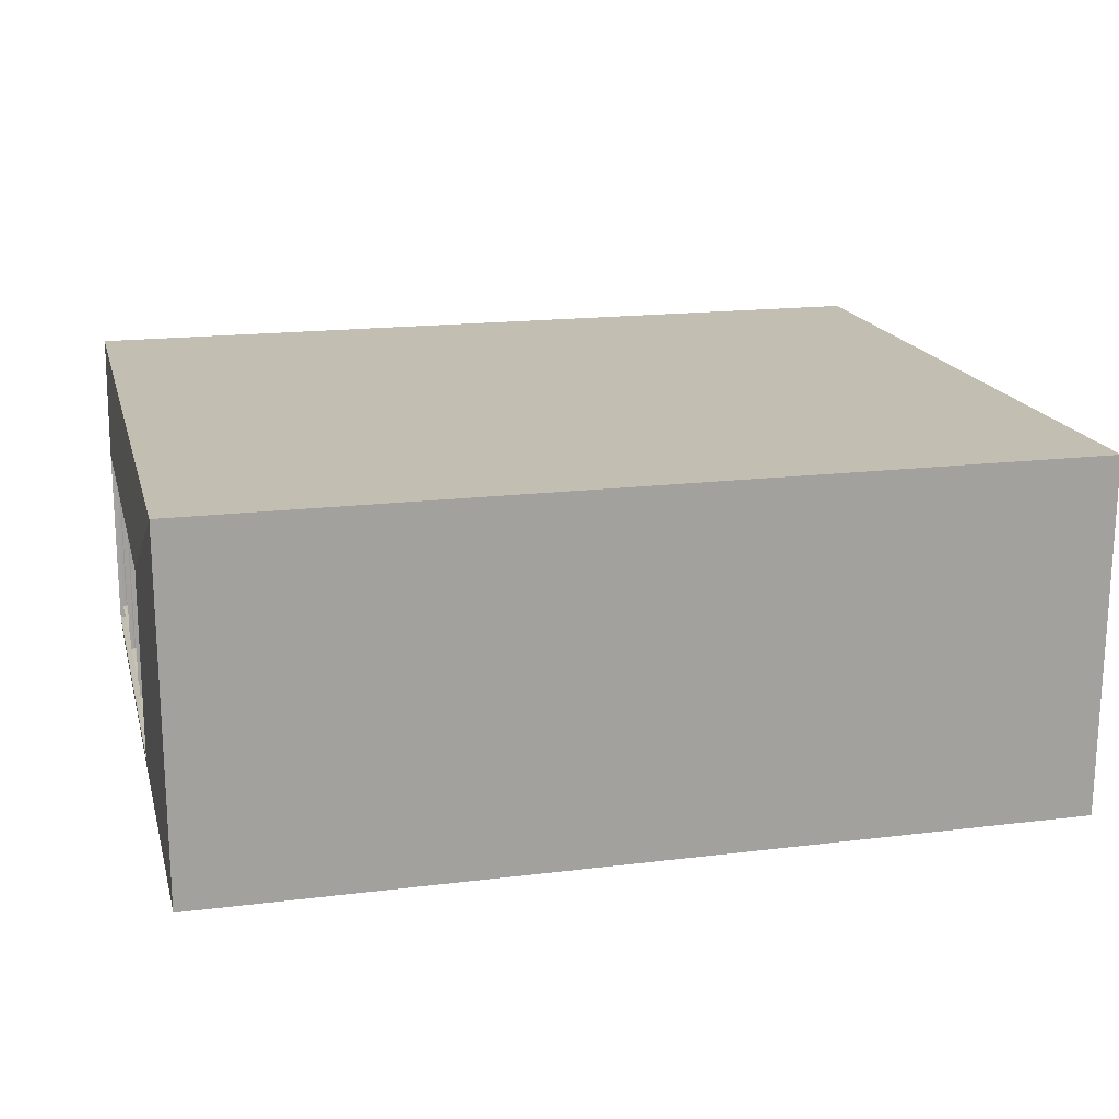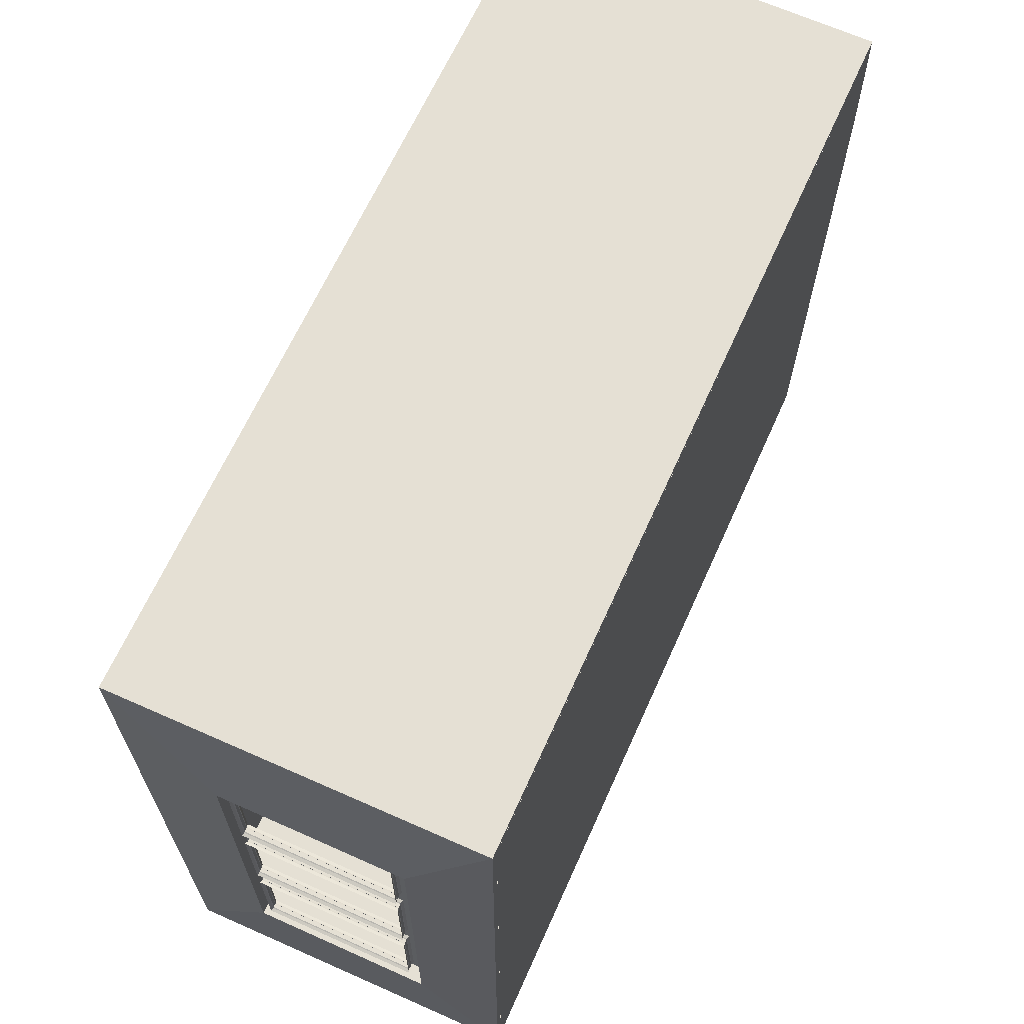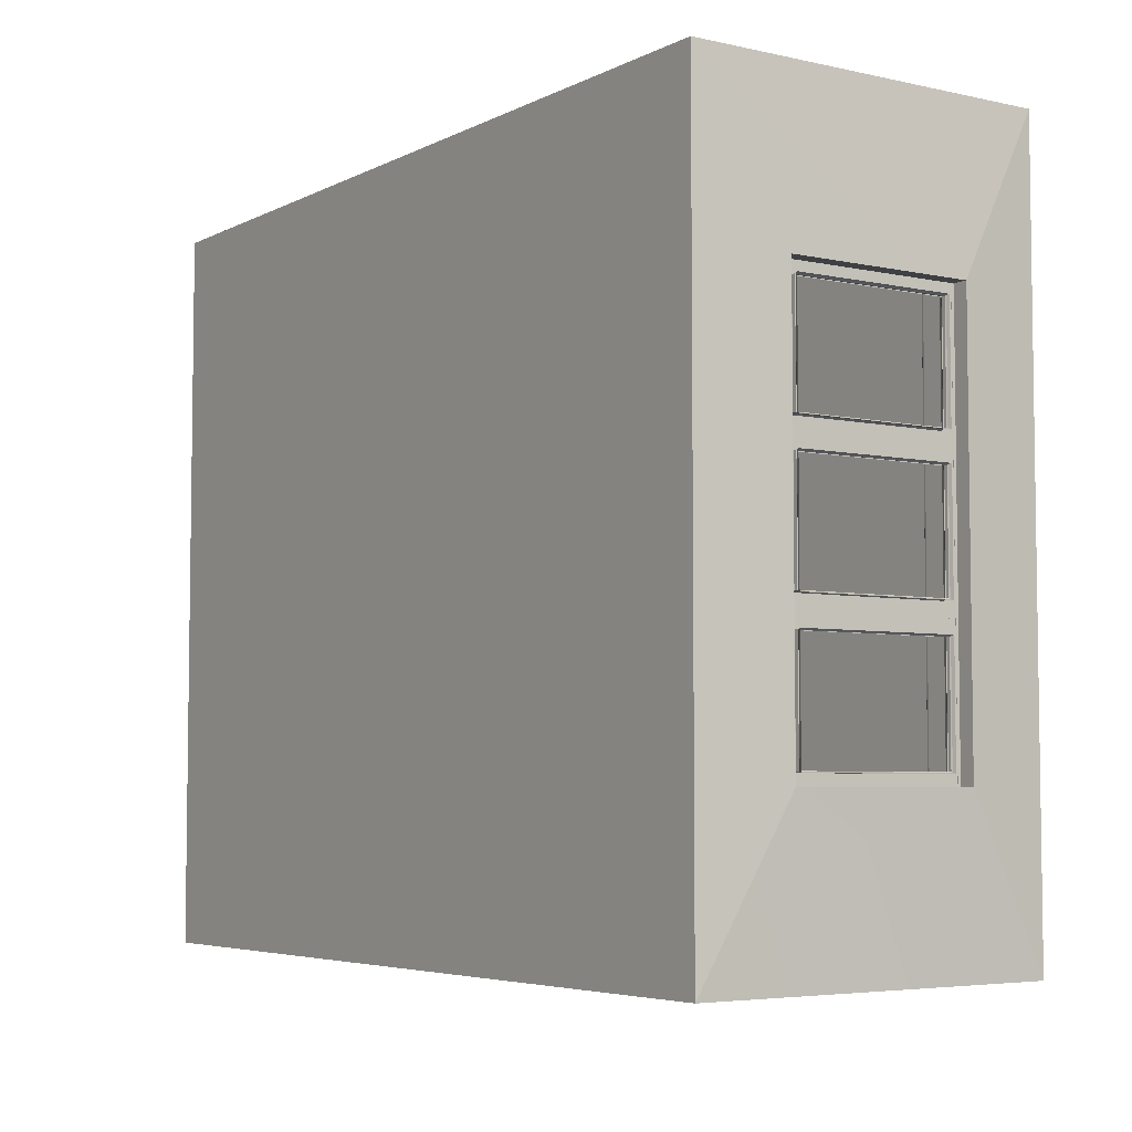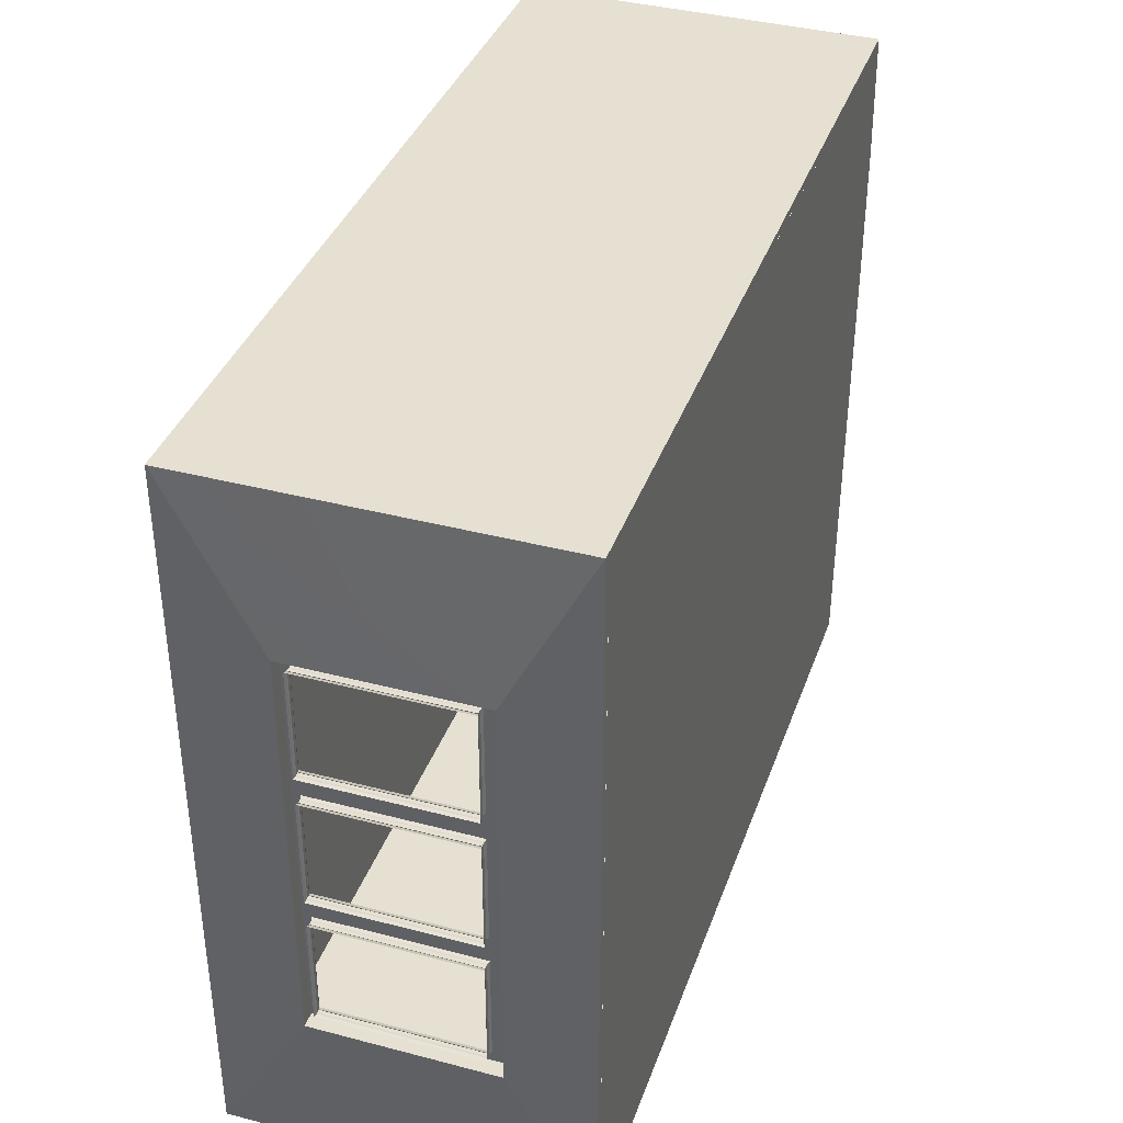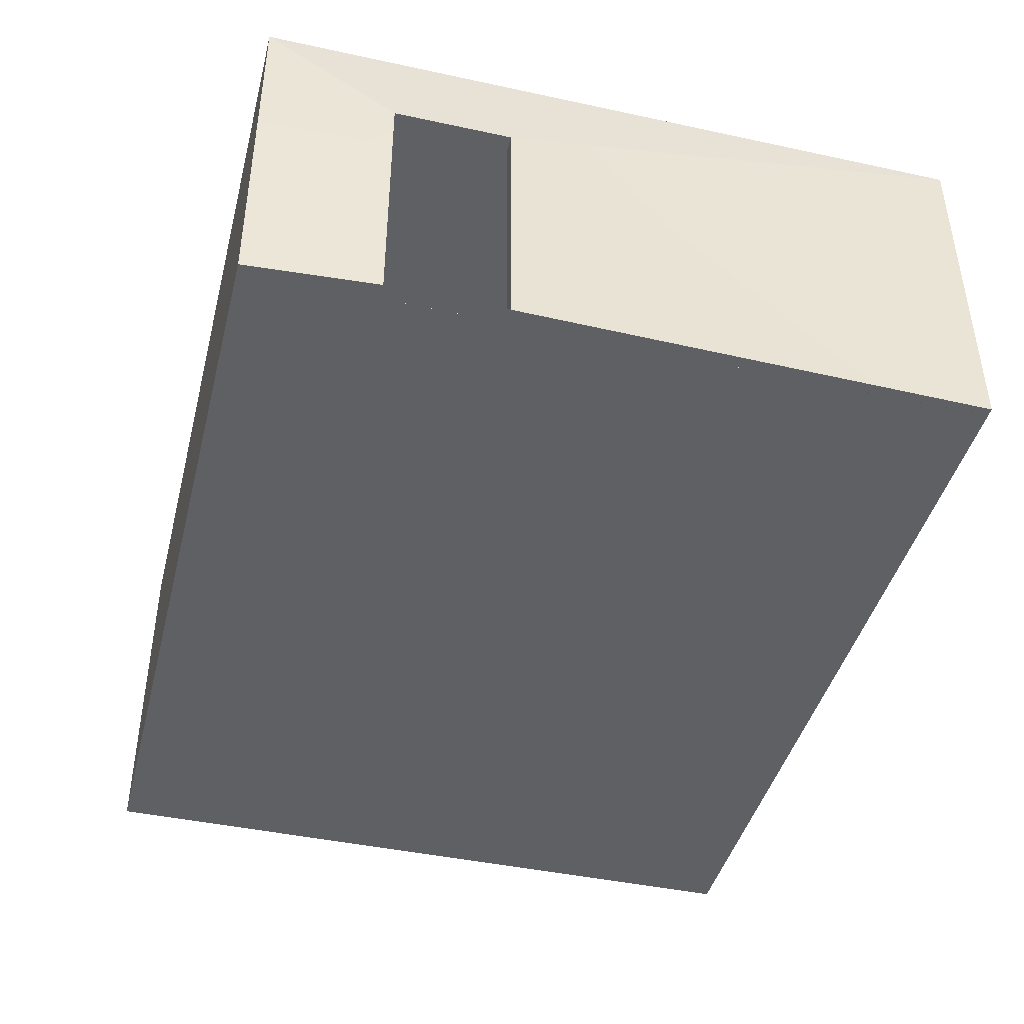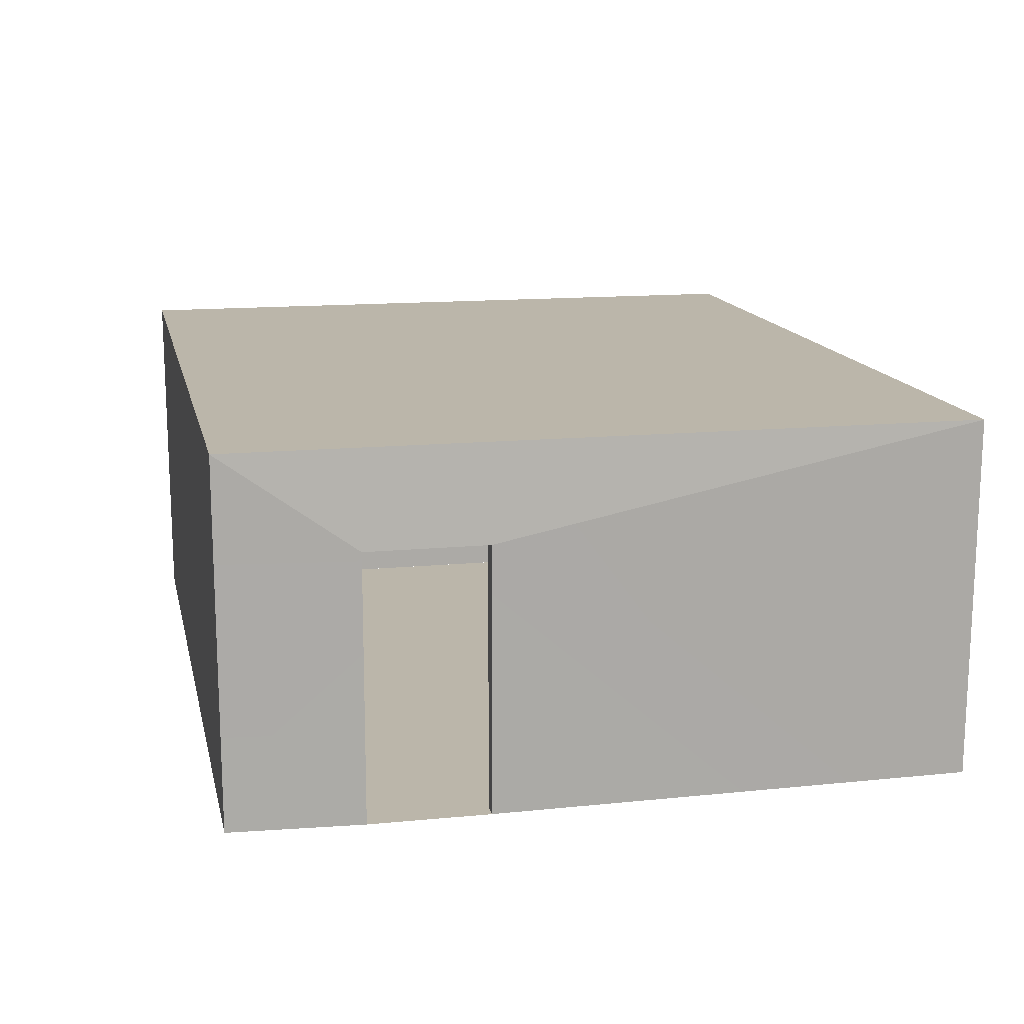
<metadata>
{"format":"obj","ext":"obj","renderer":"f3d","projection":"perspective","resolution":1024,"background":"white","views":[{"elev":17.4,"azim":-13.8,"up":"+Y"},{"elev":65.6,"azim":-65.8,"up":"+Z"},{"elev":-5.1,"azim":-123.9,"up":"+Z"},{"elev":37.6,"azim":-71.5,"up":"+Z"},{"elev":-43.4,"azim":75.7,"up":"+Y"},{"elev":14.1,"azim":77.9,"up":"+Y"}]}
</metadata>
<code>
v -60.16 38.16 29.22
v -60.16 36.15 29.22
v -60.16 13.73 29.22
v -60.16 11.72 29.22
v -60.16 38.16 27.28
v -60.16 36.15 27.28
v -60.16 13.73 27.28
v -60.16 11.72 27.28
v -61.82 13.73 27.28
v -61.82 36.15 27.28
v -60.16 38.16 11.62
v -60.16 36.15 11.62
v -60.16 13.73 11.62
v -60.16 11.72 11.62
v -61.82 13.73 11.62
v -61.82 36.15 11.62
v -61.41 36 27.14
v -61.41 13.87 27.14
v -61.41 36 11.76
v -61.41 13.87 11.76
v -60.71 13.96 27.06
v -60.71 35.92 27.06
v -60.71 13.96 11.84
v -60.71 35.92 11.84
v -60.57 13.87 27.14
v -60.57 36 27.14
v -60.57 13.87 11.76
v -60.57 36 11.76
v -61.27 35.92 27.06
v -61.27 13.96 27.06
v -61.27 35.92 11.84
v -61.27 13.96 11.84
v -61.27 36 27.14
v -60.71 36 27.14
v -60.71 13.87 27.14
v -61.27 13.87 27.14
v -61.27 36 11.76
v -60.71 36 11.76
v -61.27 13.87 11.76
v -60.71 13.87 11.76
v -60.16 38.16 9.691
v -60.16 36.15 9.691
v -60.16 13.73 9.691
v -60.16 11.72 9.691
v -60.16 38.16 -9.858
v -60.16 36.15 -9.858
v -60.16 13.73 -9.858
v -60.16 11.72 -9.843
v -60.16 38.16 7.76
v -60.16 36.15 7.76
v -60.16 13.73 7.76
v -60.16 11.72 7.76
v -61.82 13.73 7.76
v -61.82 36.15 7.76
v -60.16 38.16 -7.897
v -60.16 36.15 -7.897
v -60.16 13.73 -7.897
v -60.16 11.72 -7.897
v -61.82 13.73 -7.897
v -61.82 36.15 -7.897
v -61.41 36 7.621
v -61.41 13.87 7.621
v -61.41 36 -7.758
v -61.41 13.87 -7.758
v -60.71 13.96 7.537
v -60.71 35.92 7.537
v -60.71 13.96 -7.675
v -60.71 35.92 -7.675
v -60.57 13.87 7.621
v -60.57 36 7.621
v -60.57 13.87 -7.758
v -60.57 36 -7.758
v -61.27 35.92 7.537
v -61.27 13.96 7.537
v -61.27 35.92 -7.675
v -61.27 13.96 -7.675
v -61.27 36 7.621
v -60.71 36 7.621
v -60.71 13.87 7.621
v -61.27 13.87 7.621
v -61.27 36 -7.758
v -60.71 36 -7.758
v -61.27 13.87 -7.758
v -60.71 13.87 -7.758
v -60.16 11.72 -9.872
v -60.16 38.16 -11.82
v -60.16 36.15 -11.82
v -60.16 13.73 -11.82
v -60.16 11.72 -11.82
v -61.82 13.73 -11.82
v -61.82 36.15 -11.82
v -60.16 38.16 -27.48
v -60.16 36.15 -27.48
v -60.16 13.73 -27.48
v -60.16 11.72 -27.48
v -61.82 13.73 -27.48
v -61.82 36.15 -27.48
v -61.41 36 -11.96
v -61.41 13.87 -11.96
v -61.41 36 -27.34
v -61.41 13.87 -27.34
v -60.71 13.96 -12.04
v -60.71 35.92 -12.04
v -60.71 13.96 -27.25
v -60.71 35.92 -27.25
v -60.57 13.87 -11.96
v -60.57 36 -11.96
v -60.57 13.87 -27.34
v -60.57 36 -27.34
v -61.27 35.92 -12.04
v -61.27 13.96 -12.04
v -61.27 35.92 -27.25
v -61.27 13.96 -27.25
v -61.27 36 -11.96
v -60.71 36 -11.96
v -60.71 13.87 -11.96
v -61.27 13.87 -11.96
v -61.27 36 -27.34
v -60.71 36 -27.34
v -61.27 13.87 -27.34
v -60.71 13.87 -27.34
v -60.16 38.16 -29.41
v -60.16 36.15 -29.41
v -60.16 13.73 -29.41
v -60.16 11.72 -29.41
v -60.17 11.06 28.93
v -54.89 11.06 28.93
v -60.17 11.06 -29.33
v -54.89 11.06 -29.33
v -60.17 11.95 28.93
v -54.89 11.56 28.93
v -60.17 11.95 -29.33
v -54.89 11.56 -29.33
v -55.39 11.95 28.93
v -55.39 11.95 -29.33
v -54.95 11.78 28.93
v -55.11 11.91 28.93
v -55.11 11.91 -29.33
v -54.95 11.78 -29.33
f 1 2 6 5
f 2 3 7 6
f 3 4 8 7
f 5 6 12 11
f 7 8 14 13
f 11 12 42 41
f 12 13 43 42
f 13 14 44 43
f 26 6 7 25
f 18 9 10 17
f 28 12 6 26
f 17 10 16 19
f 27 13 12 28
f 19 16 15 20
f 25 7 13 27
f 20 15 9 18
f 22 26 25 21
f 21 25 27 23
f 23 27 28 24
f 24 28 26 22
f 30 18 17 29
f 29 17 19 31
f 31 19 20 32
f 32 20 18 30
f 33 34 35 36
f 37 38 34 33
f 39 40 38 37
f 36 35 40 39
f 36 39 32 30
f 33 36 30 29
f 35 34 22 21
f 34 38 24 22
f 37 33 29 31
f 39 37 31 32
f 40 35 21 23
f 38 40 23 24
f 41 42 50 49
f 42 43 51 50
f 43 44 52 51
f 49 50 56 55
f 51 52 58 57
f 55 56 46 45
f 56 57 47 46
f 57 58 48 47
f 70 50 51 69
f 62 53 54 61
f 72 56 50 70
f 61 54 60 63
f 71 57 56 72
f 63 60 59 64
f 69 51 57 71
f 64 59 53 62
f 66 70 69 65
f 65 69 71 67
f 67 71 72 68
f 68 72 70 66
f 74 62 61 73
f 73 61 63 75
f 75 63 64 76
f 76 64 62 74
f 77 78 79 80
f 81 82 78 77
f 83 84 82 81
f 80 79 84 83
f 80 83 76 74
f 77 80 74 73
f 79 78 66 65
f 78 82 68 66
f 81 77 73 75
f 83 81 75 76
f 84 79 65 67
f 82 84 67 68
f 45 46 87 86
f 46 47 88 87
f 47 85 89 88
f 86 87 93 92
f 88 89 95 94
f 92 93 123 122
f 93 94 124 123
f 94 95 125 124
f 107 87 88 106
f 99 90 91 98
f 109 93 87 107
f 98 91 97 100
f 108 94 93 109
f 100 97 96 101
f 106 88 94 108
f 101 96 90 99
f 103 107 106 102
f 102 106 108 104
f 104 108 109 105
f 105 109 107 103
f 111 99 98 110
f 110 98 100 112
f 112 100 101 113
f 113 101 99 111
f 114 115 116 117
f 118 119 115 114
f 120 121 119 118
f 117 116 121 120
f 117 120 113 111
f 114 117 111 110
f 116 115 103 102
f 115 119 105 103
f 118 114 110 112
f 120 118 112 113
f 121 116 102 104
f 119 121 104 105
f 126 128 129 127
f 130 134 135 132
f 127 131 136 137 134 130 126
f 127 129 133 131
f 132 135 138 139 133 129 128
f 128 126 130 132
f 138 135 134 137
f 139 138 137 136
f 133 139 136 131
v -60 0.009024 50
v 60 0.009024 50
v -60 48.84 50
v 60 48.84 50
v -60 48.84 -50
v 60 48.84 -50
v -60 0.009024 -50
v 60 0.009024 -50
v -60 11.53 -29.01
v -60 11.53 29.01
v -60 37.32 29.01
v -60 37.32 -29.01
v 60 0.02453 16.02
v 60 0.02453 32.76
v 60 36.88 16.02
v 60 36.88 32.76
v -61.15 0.009023 51.15
v 61.15 0.009024 51.15
v -61.33 50.17 51.33
v 61.33 50.17 51.33
v -61.33 50.17 -51.33
v 61.33 50.17 -51.33
v -61.15 0.009023 -51.15
v 61.15 0.009024 -51.15
v -62.31 11.53 -29.01
v -62.31 11.53 29.01
v -62.31 37.32 29.01
v -62.31 37.32 -29.01
v 62.31 0.0267 16.02
v 62.31 0.0267 32.76
v 62.31 36.88 16.02
v 62.31 36.88 32.76
f 156 157 158
f 158 157 159
f 158 159 160
f 160 159 161
f 160 161 162
f 162 161 163
f 162 156 164
f 164 156 165
f 156 158 165
f 165 158 166
f 158 160 166
f 166 160 167
f 160 162 167
f 167 162 164
f 163 168 157
f 157 168 169
f 161 170 163
f 163 170 168
f 161 159 170
f 170 159 171
f 159 157 171
f 171 157 169
f 140 142 141
f 142 143 141
f 142 144 143
f 144 145 143
f 144 146 145
f 146 147 145
f 146 148 140
f 148 149 140
f 140 149 142
f 149 150 142
f 142 150 144
f 150 151 144
f 144 151 146
f 151 148 146
f 147 141 152
f 141 153 152
f 145 147 154
f 147 152 154
f 145 154 143
f 154 155 143
f 143 155 141
f 155 153 141
f 140 141 157 156
f 147 146 162 163
f 146 140 156 162
f 149 148 164 165
f 150 149 165 166
f 151 150 166 167
f 148 151 167 164
f 141 147 163 157
f 152 153 169 168
f 154 152 168 170
f 155 154 170 171
f 153 155 171 169
v -60 -0 50
v 60 -0 50
v -60 0 -50
v 60 0 -50
f 172 173 174
f 174 173 175

</code>
